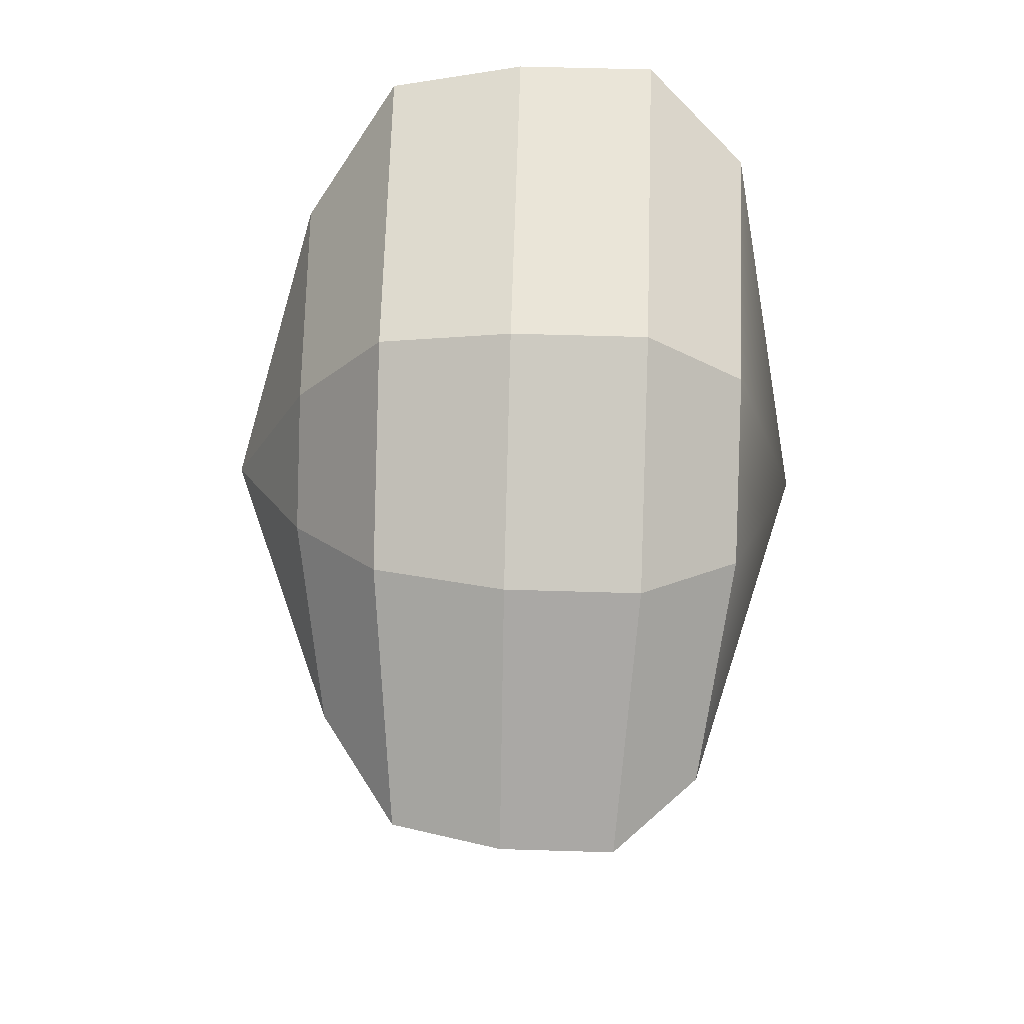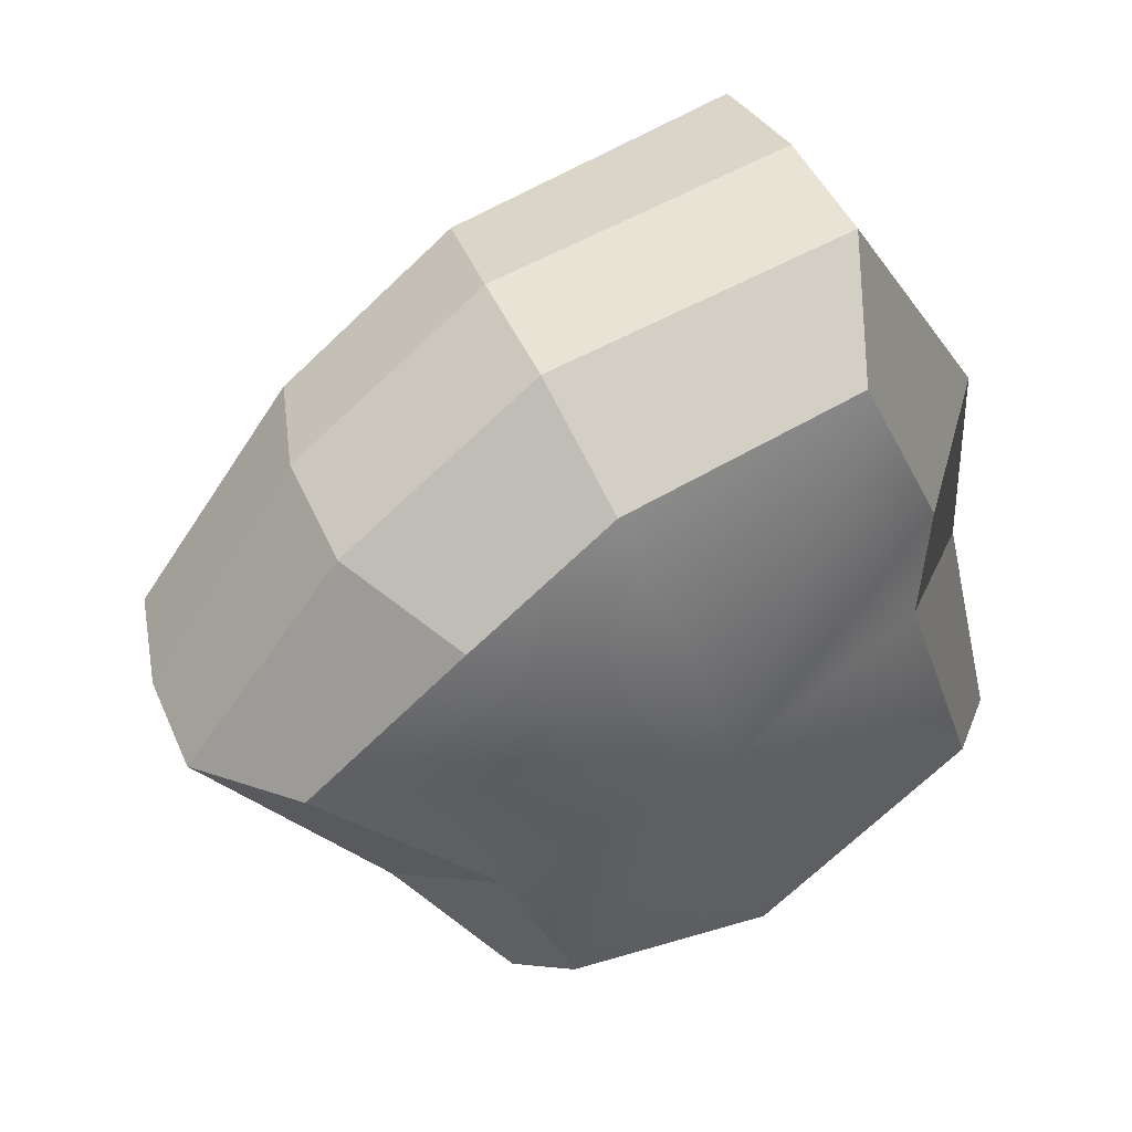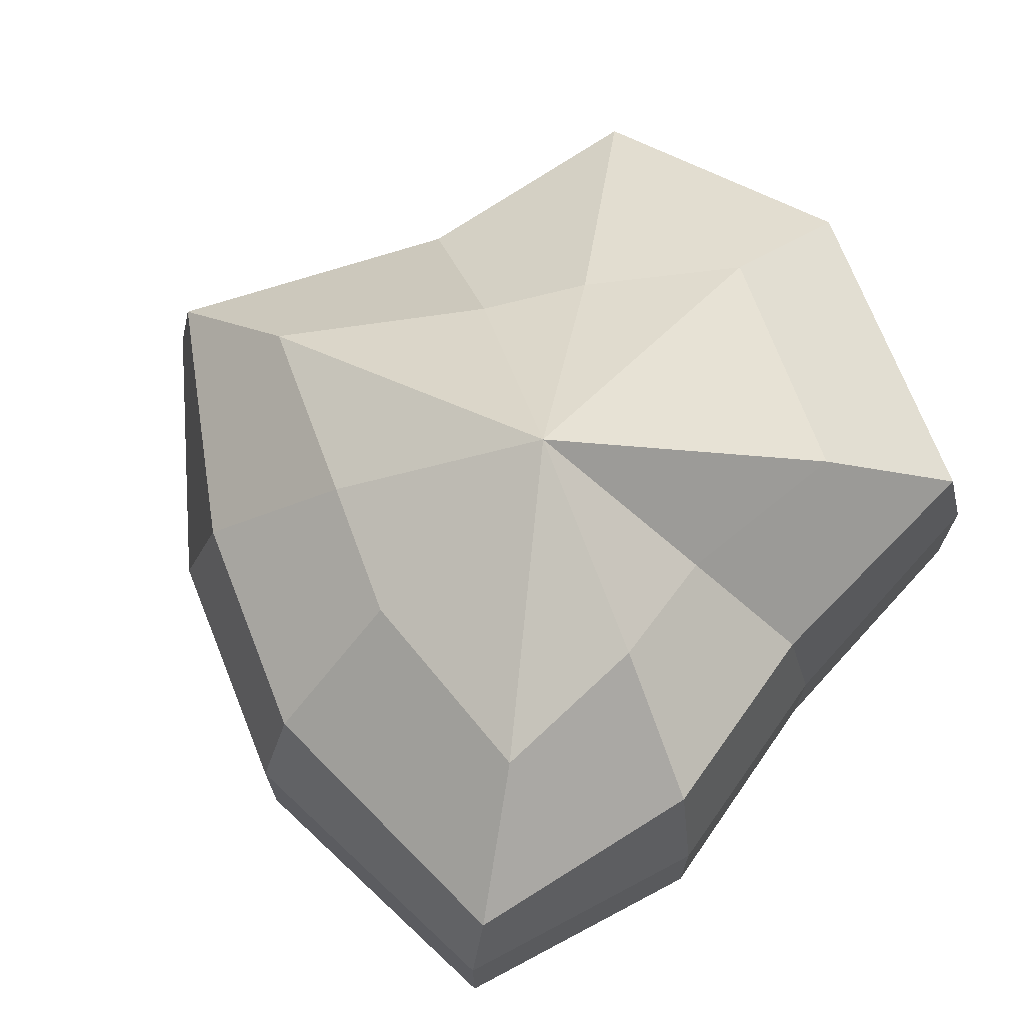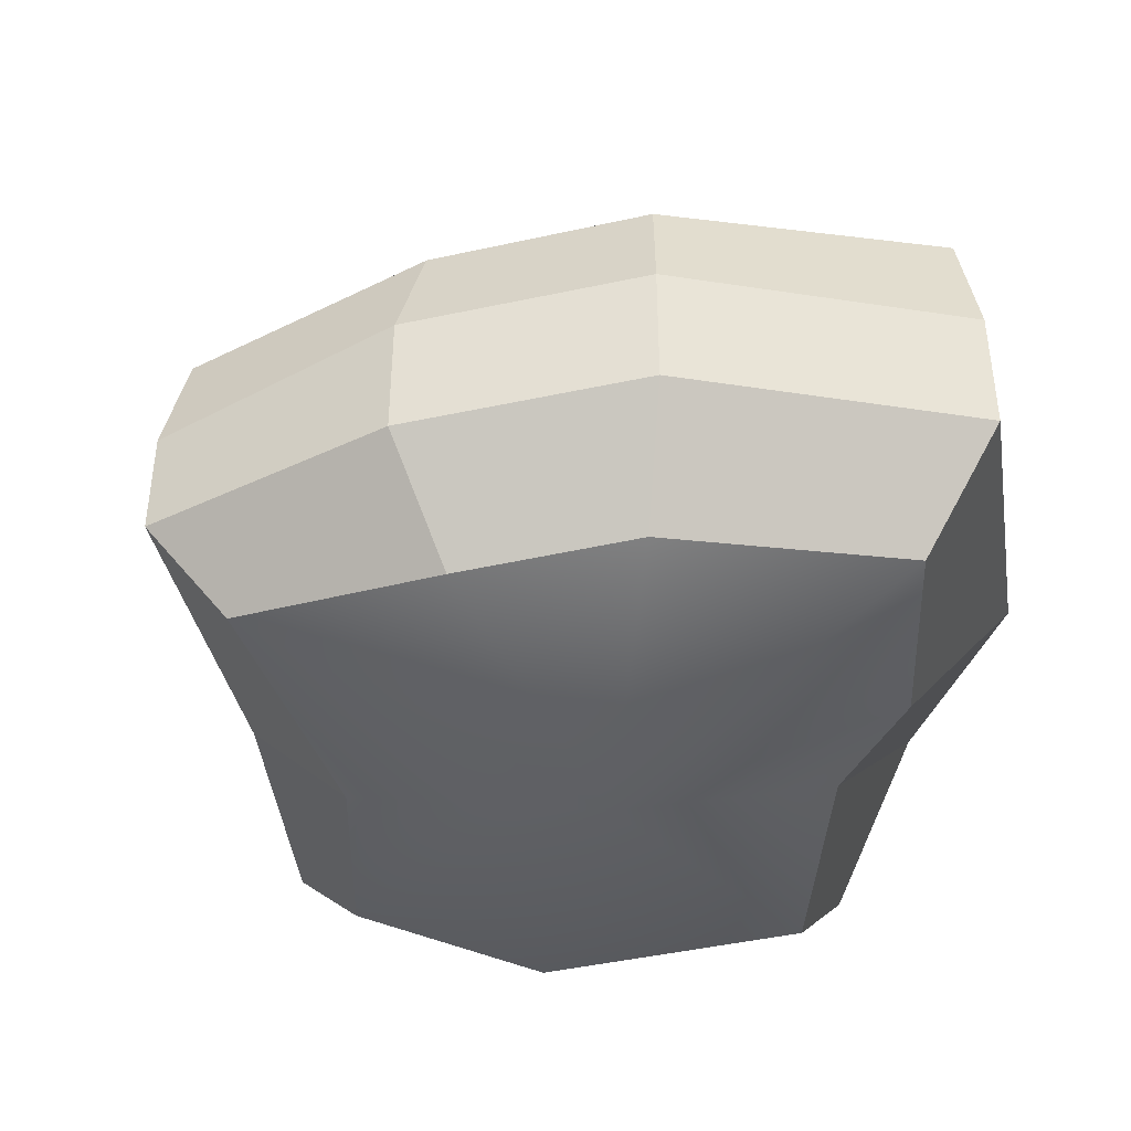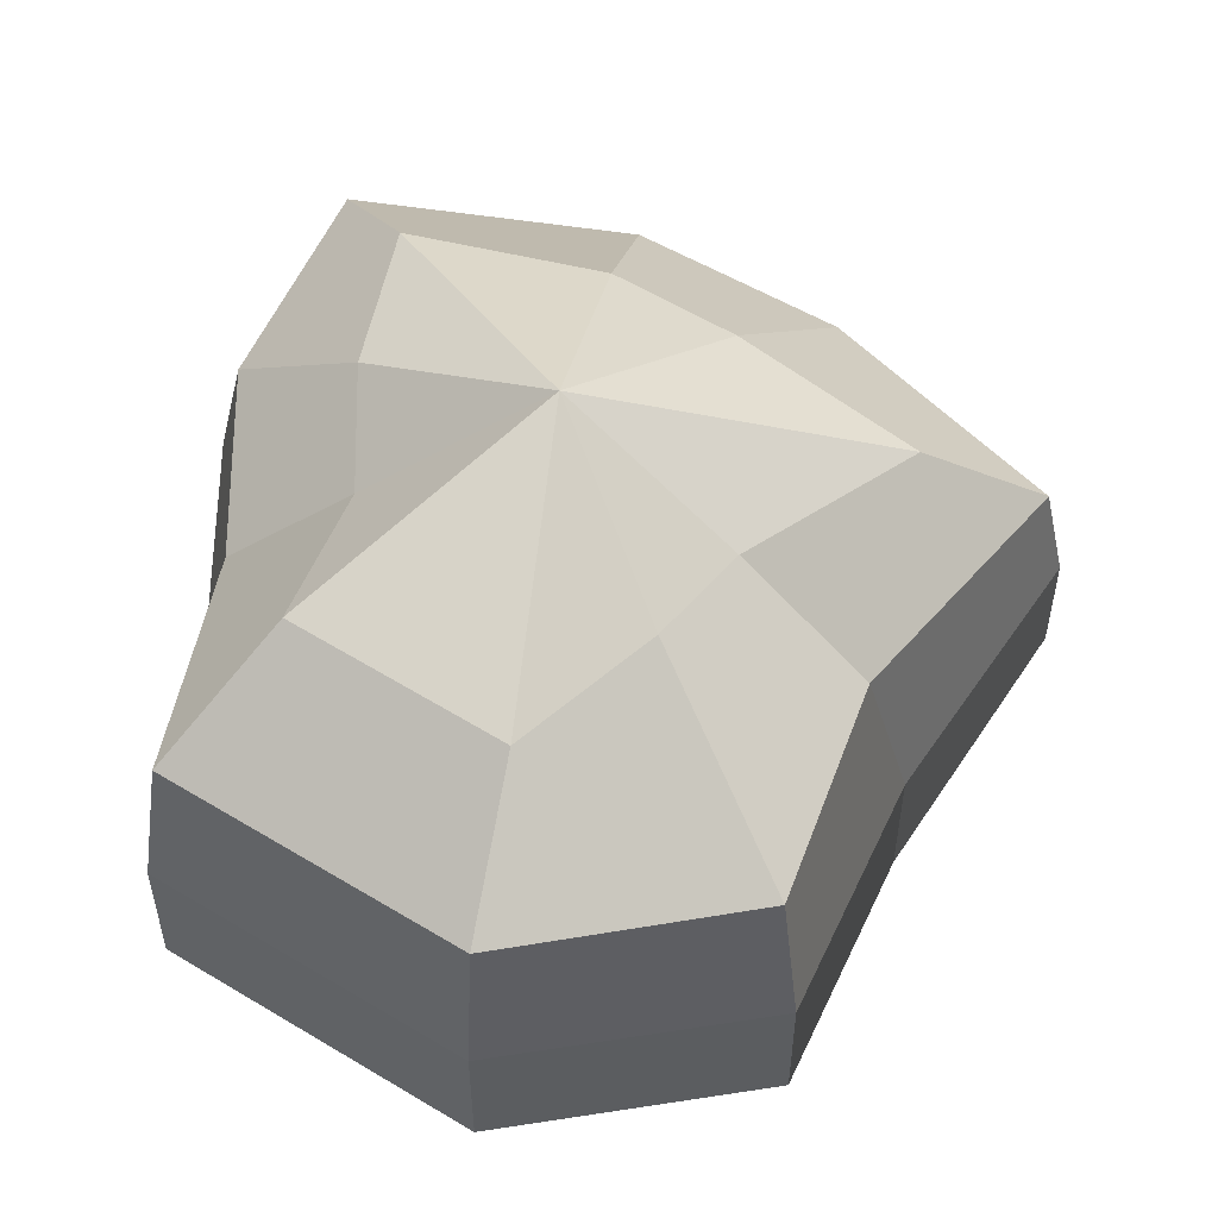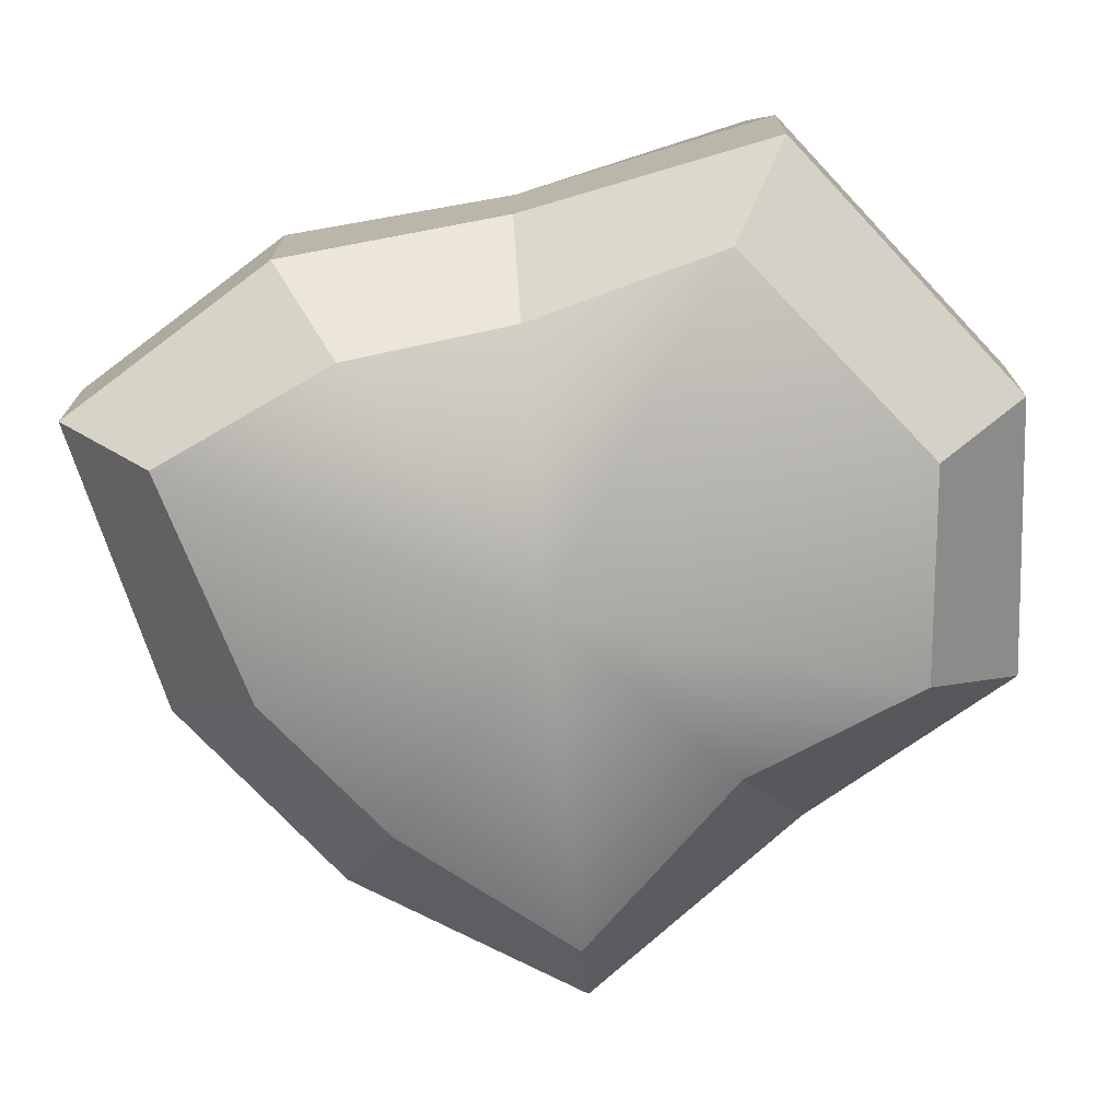
<metadata>
{"format":"obj","ext":"obj","renderer":"f3d","projection":"perspective","resolution":1024,"background":"white","views":[{"elev":53.0,"azim":-88.1,"up":"+Z"},{"elev":45.4,"azim":-22.6,"up":"+Z"},{"elev":70.9,"azim":30.3,"up":"+Y"},{"elev":-42.6,"azim":-23.3,"up":"+Y"},{"elev":53.4,"azim":174.6,"up":"+Y"},{"elev":-73.1,"azim":95.2,"up":"+Y"}]}
</metadata>
<code>
v 0.01455 -0.02578 -0.04036
v 0.004624 -0.03398 0.001089
v 0.03878 -0.02578 -0.02106
v -0.009664 -0.02578 -0.03818
v -0.01825 -0.02578 -0.01778
v -0.03822 -0.02223 0.001089
v -0.02135 -0.02578 0.01996
v -0.005298 -0.02578 0.03272
v 0.02109 -0.02578 0.04036
v 0.0306 -0.02578 0.01996
v 0.03219 -0.02223 0.001089
v 0.03878 -0.02578 -0.02106
v 0.04797 -0.01489 -0.02773
v 0.01805 -0.01489 -0.05115
v 0.01455 -0.02578 -0.04036
v 0.01455 -0.02578 -0.04036
v 0.01805 -0.01489 -0.05115
v -0.01317 -0.01489 -0.04897
v -0.009664 -0.02578 -0.03818
v -0.009664 -0.02578 -0.03818
v -0.01317 -0.01489 -0.04897
v -0.02743 -0.01489 -0.02445
v -0.01825 -0.02578 -0.01778
v -0.01825 -0.02578 -0.01778
v -0.02743 -0.01489 -0.02445
v -0.04797 -0.01289 0.001089
v -0.03822 -0.02223 0.001089
v -0.03822 -0.02223 0.001089
v -0.04797 -0.01289 0.001089
v -0.03053 -0.01489 0.02663
v -0.02135 -0.02578 0.01996
v -0.02135 -0.02578 0.01996
v -0.03053 -0.01489 0.02663
v -0.008805 -0.01489 0.04351
v -0.005298 -0.02578 0.03272
v -0.005298 -0.02578 0.03272
v -0.008805 -0.01489 0.04351
v 0.0246 -0.01489 0.05115
v 0.02109 -0.02578 0.04036
v 0.02109 -0.02578 0.04036
v 0.0246 -0.01489 0.05115
v 0.03978 -0.01489 0.02663
v 0.0306 -0.02578 0.01996
v 0.0306 -0.02578 0.01996
v 0.03978 -0.01489 0.02663
v 0.04193 -0.01289 0.001089
v 0.03219 -0.02223 0.001089
v 0.03219 -0.02223 0.001089
v 0.04193 -0.01289 0.001089
v 0.04797 -0.01489 -0.02773
v 0.03878 -0.02578 -0.02106
v 0.04797 -0.01489 -0.02773
v 0.04797 -0.0001482 -0.02773
v 0.01805 -0.0001482 -0.05115
v 0.01805 -0.01489 -0.05115
v 0.01805 -0.01489 -0.05115
v 0.01805 -0.0001482 -0.05115
v -0.01317 -0.0001482 -0.04897
v -0.01317 -0.01489 -0.04897
v -0.01317 -0.01489 -0.04897
v -0.01317 -0.0001482 -0.04897
v -0.02743 -0.0001482 -0.02445
v -0.02743 -0.01489 -0.02445
v -0.02743 -0.01489 -0.02445
v -0.02743 -0.0001482 -0.02445
v -0.04797 -0.0002293 0.001089
v -0.04797 -0.01289 0.001089
v -0.04797 -0.01289 0.001089
v -0.04797 -0.0002293 0.001089
v -0.03053 -0.0001482 0.02663
v -0.03053 -0.01489 0.02663
v -0.03053 -0.01489 0.02663
v -0.03053 -0.0001482 0.02663
v -0.008805 -0.0001482 0.04351
v -0.008805 -0.01489 0.04351
v -0.008805 -0.01489 0.04351
v -0.008805 -0.0001482 0.04351
v 0.0246 -0.0001482 0.05115
v 0.0246 -0.01489 0.05115
v 0.0246 -0.01489 0.05115
v 0.0246 -0.0001482 0.05115
v 0.03978 -0.0001482 0.02663
v 0.03978 -0.01489 0.02663
v 0.03978 -0.01489 0.02663
v 0.03978 -0.0001482 0.02663
v 0.04193 -0.0002293 0.001089
v 0.04193 -0.01289 0.001089
v 0.04193 -0.01289 0.001089
v 0.04193 -0.0002293 0.001089
v 0.04797 -0.0001482 -0.02773
v 0.04797 -0.01489 -0.02773
v 0.04797 -0.0001482 -0.02773
v 0.04569 0.01428 -0.0254
v 0.01714 0.01428 -0.04799
v 0.01805 -0.0001482 -0.05115
v 0.01805 -0.0001482 -0.05115
v 0.01714 0.01428 -0.04799
v -0.01183 0.01428 -0.0456
v -0.01317 -0.0001482 -0.04897
v -0.01317 -0.0001482 -0.04897
v -0.01183 0.01428 -0.0456
v -0.02321 0.01428 -0.02181
v -0.02743 -0.0001482 -0.02445
v -0.02743 -0.0001482 -0.02445
v -0.02321 0.01428 -0.02181
v -0.0453 0.01197 0.001194
v -0.04797 -0.0002293 0.001089
v -0.04797 -0.0002293 0.001089
v -0.0453 0.01197 0.001194
v -0.02661 0.01428 0.0242
v -0.03053 -0.0001482 0.02663
v -0.03053 -0.0001482 0.02663
v -0.02661 0.01428 0.0242
v -0.007042 0.01428 0.03961
v -0.008805 -0.0001482 0.04351
v -0.008805 -0.0001482 0.04351
v -0.007042 0.01428 0.03961
v 0.02433 0.01428 0.04799
v 0.0246 -0.0001482 0.05115
v 0.0246 -0.0001482 0.05115
v 0.02433 0.01428 0.04799
v 0.03671 0.01428 0.0242
v 0.03978 -0.0001482 0.02663
v 0.03978 -0.0001482 0.02663
v 0.03671 0.01428 0.0242
v 0.03865 0.01197 0.001194
v 0.04193 -0.0002293 0.001089
v 0.04193 -0.0002293 0.001089
v 0.03865 0.01197 0.001194
v 0.04569 0.01428 -0.0254
v 0.04797 -0.0001482 -0.02773
v 0.04569 0.01428 -0.0254
v 0.03225 0.02437 -0.01615
v 0.01204 0.02437 -0.03257
v 0.01714 0.01428 -0.04799
v 0.01714 0.01428 -0.04799
v 0.01204 0.02437 -0.03257
v -0.002593 0.02437 -0.0214
v -0.01183 0.01428 -0.0456
v -0.01183 0.01428 -0.0456
v -0.002593 0.02437 -0.0214
v -0.01125 0.02437 -0.0128
v -0.02321 0.01428 -0.02181
v -0.02321 0.01428 -0.02181
v -0.01125 0.02437 -0.0128
v -0.03125 0.02075 0.001115
v -0.0453 0.01197 0.001194
v -0.0453 0.01197 0.001194
v -0.03125 0.02075 0.001115
v -0.01443 0.02437 0.01503
v -0.02661 0.01428 0.0242
v -0.02661 0.01428 0.0242
v -0.01443 0.02437 0.01503
v -0.002592 0.02437 0.02474
v -0.007042 0.01428 0.03961
v -0.007042 0.01428 0.03961
v -0.002592 0.02437 0.02474
v 0.01874 0.02437 0.03257
v 0.02433 0.01428 0.04799
v 0.02433 0.01428 0.04799
v 0.01874 0.02437 0.03257
v 0.02387 0.02437 0.01503
v 0.03671 0.01428 0.0242
v 0.03671 0.01428 0.0242
v 0.02387 0.02437 0.01503
v 0.02504 0.02075 0.001115
v 0.03865 0.01197 0.001194
v 0.03865 0.01197 0.001194
v 0.02504 0.02075 0.001115
v 0.03225 0.02437 -0.01615
v 0.04569 0.01428 -0.0254
v 0.03225 0.02437 -0.01615
v 0.004624 0.03398 0.00109
v 0.01204 0.02437 -0.03257
v 0.01204 0.02437 -0.03257
v 0.004624 0.03398 0.00109
v -0.002593 0.02437 -0.0214
v -0.002593 0.02437 -0.0214
v 0.004624 0.03398 0.00109
v -0.01125 0.02437 -0.0128
v -0.01125 0.02437 -0.0128
v 0.004624 0.03398 0.00109
v -0.03125 0.02075 0.001115
v -0.03125 0.02075 0.001115
v 0.004624 0.03398 0.00109
v -0.01443 0.02437 0.01503
v -0.01443 0.02437 0.01503
v 0.004624 0.03398 0.00109
v -0.002592 0.02437 0.02474
v -0.002592 0.02437 0.02474
v 0.004624 0.03398 0.00109
v 0.01874 0.02437 0.03257
v 0.01874 0.02437 0.03257
v 0.004624 0.03398 0.00109
v 0.02387 0.02437 0.01503
v 0.02387 0.02437 0.01503
v 0.004624 0.03398 0.00109
v 0.02504 0.02075 0.001115
v 0.02504 0.02075 0.001115
v 0.004624 0.03398 0.00109
v 0.03225 0.02437 -0.01615
g Foliage8_36_3261_132
f 1 3 2
f 4 1 2
f 5 4 2
f 6 5 2
f 7 6 2
f 8 7 2
f 9 8 2
f 10 9 2
f 11 10 2
f 3 11 2
f 12 14 13
f 12 15 14
f 16 18 17
f 16 19 18
f 20 22 21
f 20 23 22
f 24 26 25
f 24 27 26
f 28 30 29
f 28 31 30
f 32 34 33
f 32 35 34
f 36 38 37
f 36 39 38
f 40 42 41
f 40 43 42
f 44 46 45
f 44 47 46
f 48 50 49
f 48 51 50
f 52 54 53
f 52 55 54
f 56 58 57
f 56 59 58
f 60 62 61
f 60 63 62
f 64 66 65
f 64 67 66
f 68 70 69
f 68 71 70
f 72 74 73
f 72 75 74
f 76 78 77
f 76 79 78
f 80 82 81
f 80 83 82
f 84 86 85
f 84 87 86
f 88 90 89
f 88 91 90
f 92 94 93
f 92 95 94
f 96 98 97
f 96 99 98
f 100 102 101
f 100 103 102
f 104 106 105
f 104 107 106
f 108 110 109
f 108 111 110
f 112 114 113
f 112 115 114
f 116 118 117
f 116 119 118
f 120 122 121
f 120 123 122
f 124 126 125
f 124 127 126
f 128 130 129
f 128 131 130
f 132 134 133
f 132 135 134
f 136 138 137
f 136 139 138
f 140 142 141
f 140 143 142
f 144 146 145
f 144 147 146
f 148 150 149
f 148 151 150
f 152 154 153
f 152 155 154
f 156 158 157
f 156 159 158
f 160 162 161
f 160 163 162
f 164 166 165
f 164 167 166
f 168 170 169
f 168 171 170
f 172 174 173
f 175 177 176
f 178 180 179
f 181 183 182
f 184 186 185
f 187 189 188
f 190 192 191
f 193 195 194
f 196 198 197
f 199 201 200

</code>
